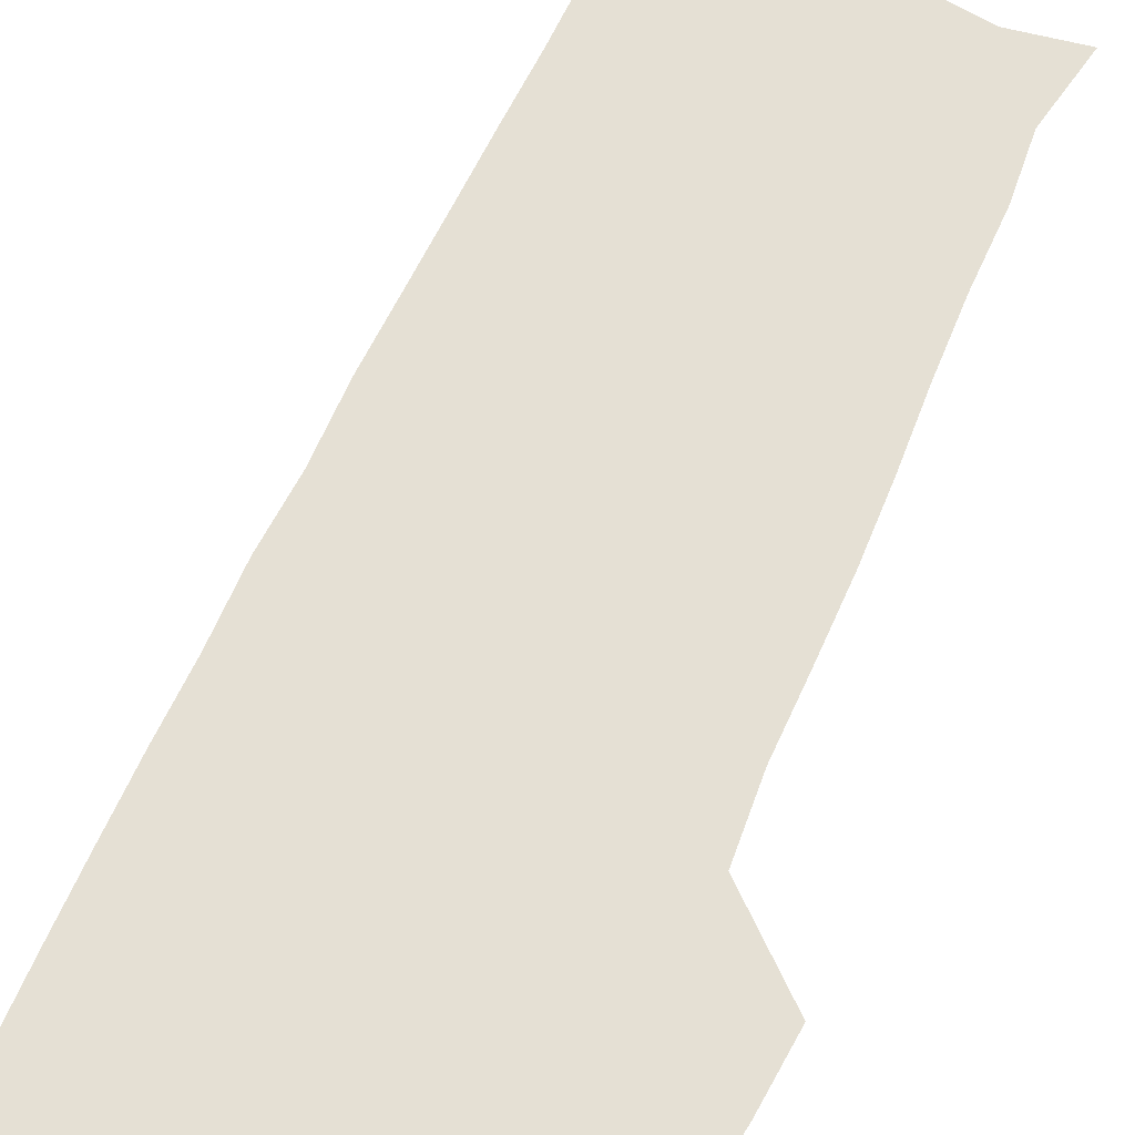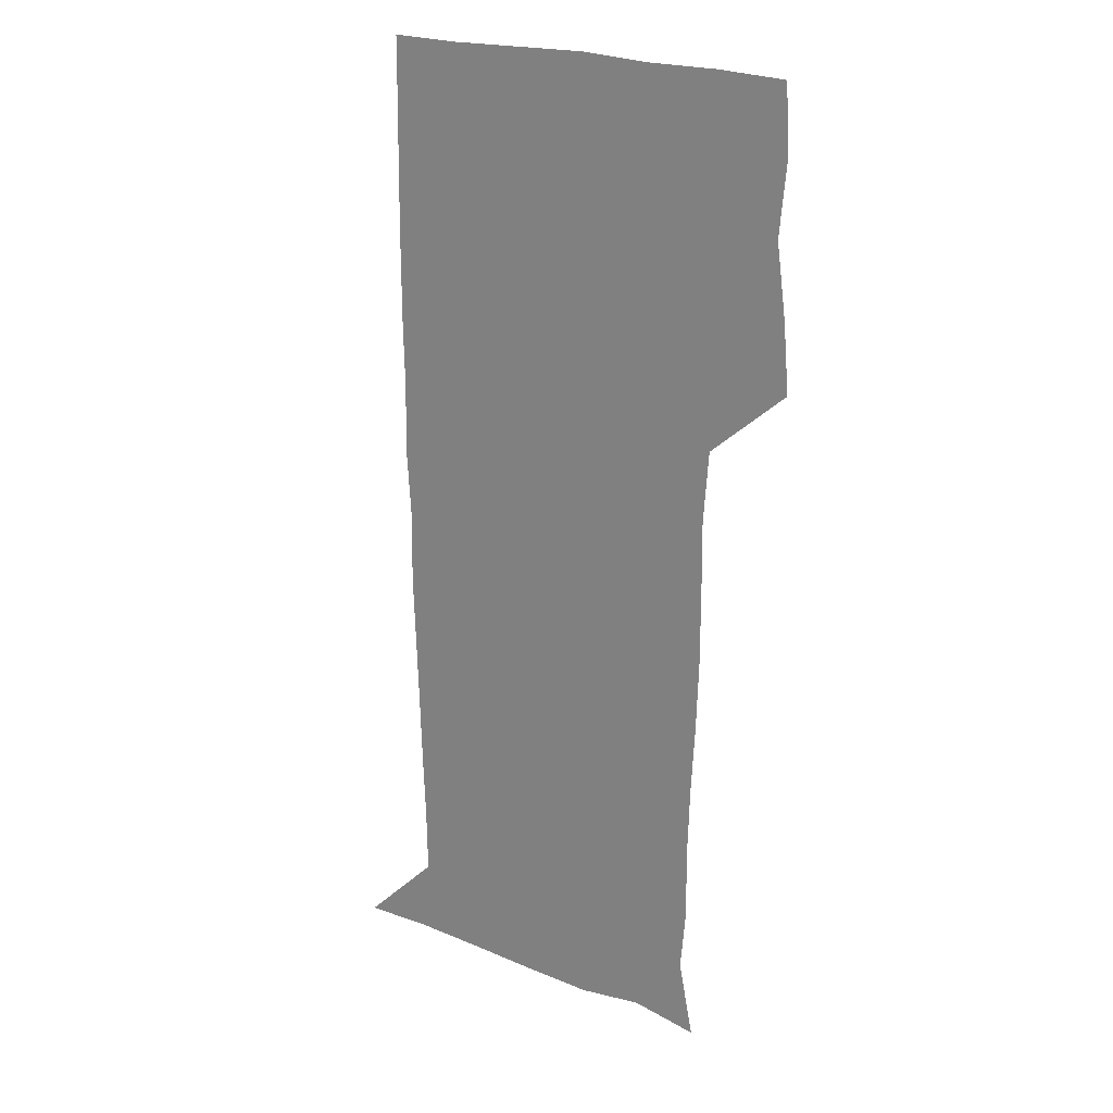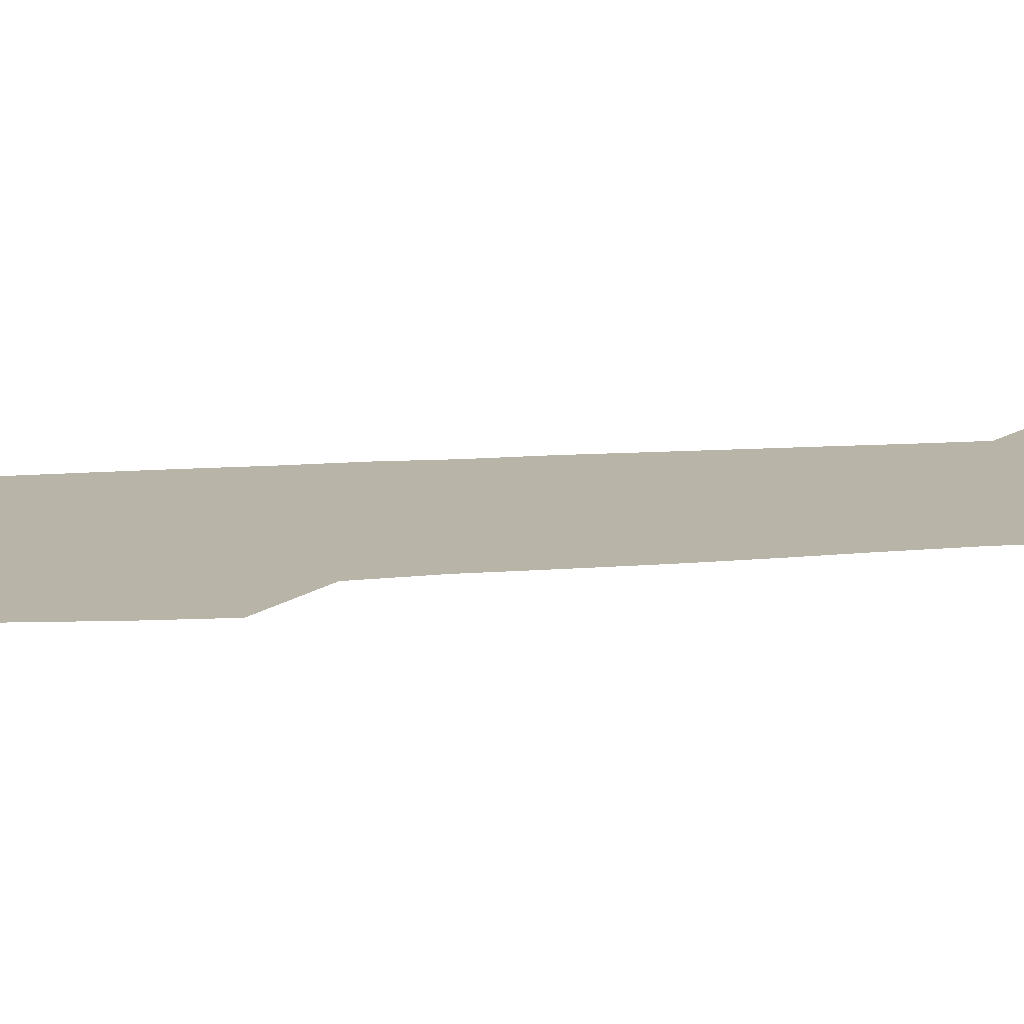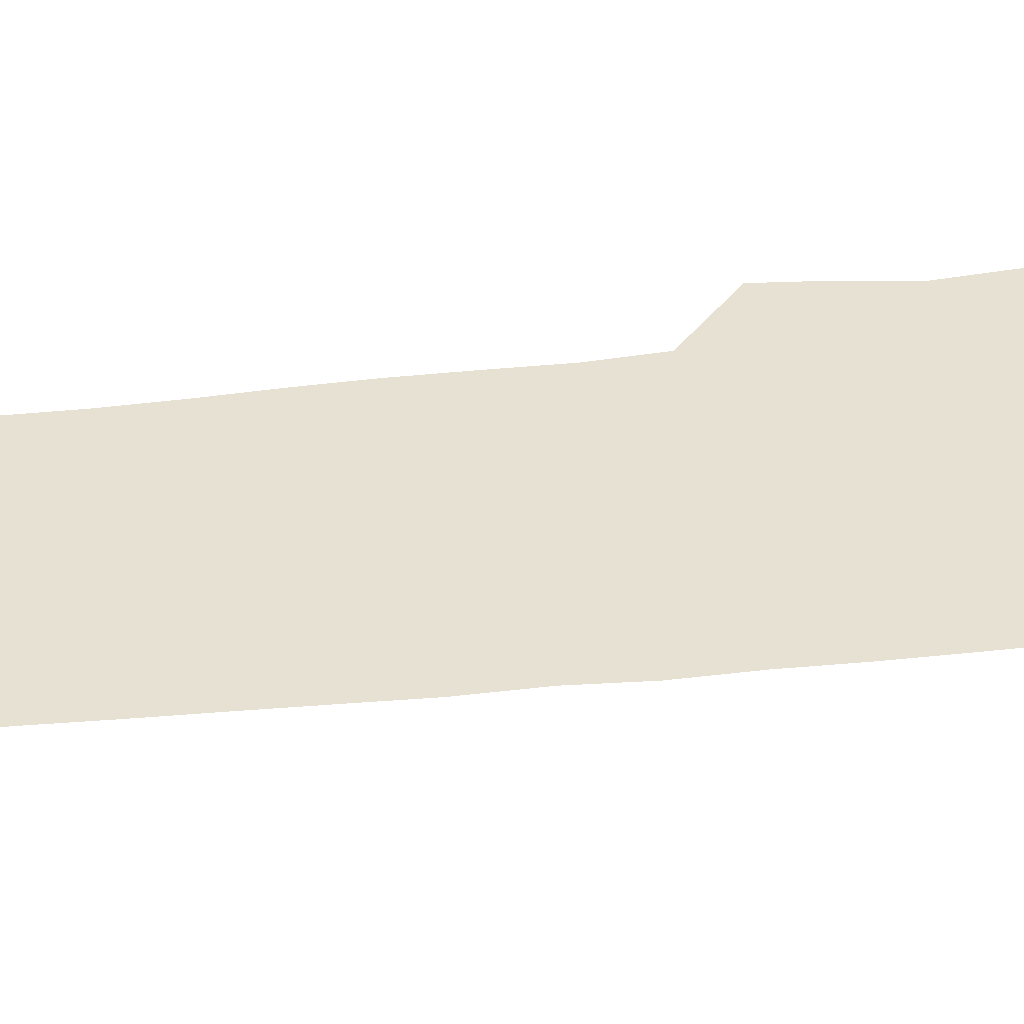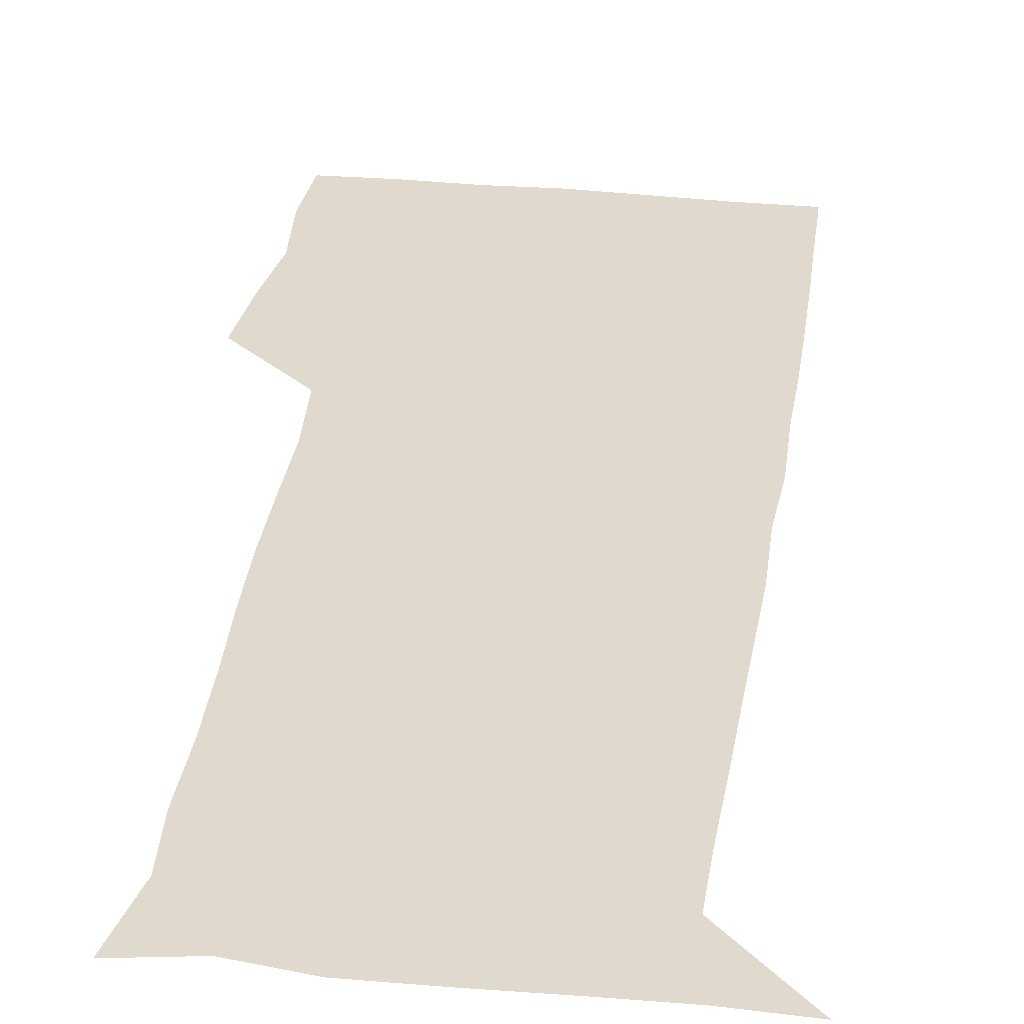
<metadata>
{"format":"obj","ext":"obj","renderer":"f3d","projection":"perspective","resolution":1024,"background":"white","views":[{"elev":65.3,"azim":-155.9,"up":"+Z"},{"elev":22.4,"azim":-146.3,"up":"+Y"},{"elev":13.0,"azim":-100.8,"up":"+Z"},{"elev":39.4,"azim":82.3,"up":"+Z"},{"elev":32.7,"azim":8.2,"up":"+Z"}]}
</metadata>
<code>
v 474.8 449.2 0
v 477.3 478.8 0
v 481.5 510.1 0
v 478.7 541 0
v 480.3 570 0
v 509.5 143.3 0
v 516 176.2 0
v 513.8 203.2 0
v 514.1 234.5 0
v 513.1 265.5 0
v 511.5 295.7 0
v 510.5 325.9 0
v 510.4 356.8 0
v 510.8 388.9 0
v 508.5 419.9 0
v 512.5 451.3 0
v 510.8 480.6 0
v 513.1 510.3 0
v 513 539.6 0
v 509.8 571.2 0
v 538.3 148.3 0
v 543.7 181.8 0
v 545.6 213.7 0
v 545 242.9 0
v 543.9 271.9 0
v 543.5 301.9 0
v 542.9 331.7 0
v 542.3 361.5 0
v 542 391.8 0
v 542.9 422.5 0
v 543.6 452.2 0
v 543.3 481.3 0
v 543.4 510.2 0
v 543.9 538.3 0
v 540.3 570.9 0
v 566.9 144.5 0
v 571.6 183.6 0
v 573.8 218.5 0
v 573.1 245.5 0
v 572.9 274.8 0
v 572.6 304.2 0
v 572.4 333.9 0
v 572.4 363.8 0
v 572.5 393.6 0
v 572.5 423.1 0
v 572.9 452.7 0
v 572.4 481.4 0
v 572.5 510.3 0
v 572.3 539.1 0
v 569.9 572.3 0
v 598.2 145.4 0
v 600.1 186.7 0
v 600.6 216.2 0
v 600.7 244.5 0
v 600.8 275.6 0
v 600.8 304.2 0
v 601 335.7 0
v 601 364.5 0
v 601.1 393.4 0
v 601.3 422.7 0
v 601.2 452.5 0
v 601.3 481.5 0
v 601.3 510.5 0
v 601.2 538.8 0
v 600.3 571.5 0
v 630.2 146.7 0
v 628.2 183.1 0
v 627.8 215 0
v 628.3 244.2 0
v 628.6 274 0
v 629.3 303.1 0
v 629.2 334 0
v 629.3 363.6 0
v 630 392.6 0
v 630.5 422.1 0
v 630.3 452 0
v 630.4 481.4 0
v 630.7 510.7 0
v 630.4 540.1 0
v 630.7 570.6 0
v 660.3 147.7 0
v 655.4 181.1 0
v 656 209.7 0
v 657.1 238.9 0
v 658.1 268.9 0
v 659.1 298.7 0
v 660.2 328.7 0
v 659.8 360.1 0
v 661.6 389.5 0
v 661.1 420.4 0
v 661.8 450.5 0
v 661.8 480.8 0
v 661.7 511 0
v 661.2 541 0
v 661 570.9 0
v 689.4 146.8 0
v 691 571 0
v 691 601 0
f 15 16 1
f 1 16 2
f 16 17 2
f 2 17 3
f 17 18 3
f 3 18 4
f 18 19 4
f 4 19 5
f 19 20 5
f 6 21 7
f 21 22 7
f 7 22 8
f 22 23 8
f 8 23 9
f 23 24 9
f 9 24 10
f 24 25 10
f 10 25 11
f 25 26 11
f 11 26 12
f 26 27 12
f 12 27 13
f 27 28 13
f 13 28 14
f 28 29 14
f 14 29 15
f 29 30 15
f 15 30 16
f 30 31 16
f 16 31 17
f 31 32 17
f 17 32 18
f 32 33 18
f 18 33 19
f 33 34 19
f 19 34 20
f 34 35 20
f 21 36 22
f 36 37 22
f 22 37 23
f 37 38 23
f 23 38 24
f 38 39 24
f 24 39 25
f 39 40 25
f 25 40 26
f 40 41 26
f 26 41 27
f 41 42 27
f 27 42 28
f 42 43 28
f 28 43 29
f 43 44 29
f 29 44 30
f 44 45 30
f 30 45 31
f 45 46 31
f 31 46 32
f 46 47 32
f 32 47 33
f 47 48 33
f 33 48 34
f 48 49 34
f 34 49 35
f 49 50 35
f 36 51 37
f 51 52 37
f 37 52 38
f 52 53 38
f 38 53 39
f 53 54 39
f 39 54 40
f 54 55 40
f 40 55 41
f 55 56 41
f 41 56 42
f 56 57 42
f 42 57 43
f 57 58 43
f 43 58 44
f 58 59 44
f 44 59 45
f 59 60 45
f 45 60 46
f 60 61 46
f 46 61 47
f 61 62 47
f 47 62 48
f 62 63 48
f 48 63 49
f 63 64 49
f 49 64 50
f 64 65 50
f 51 66 52
f 66 67 52
f 52 67 53
f 67 68 53
f 53 68 54
f 68 69 54
f 54 69 55
f 69 70 55
f 55 70 56
f 70 71 56
f 56 71 57
f 71 72 57
f 57 72 58
f 72 73 58
f 58 73 59
f 73 74 59
f 59 74 60
f 74 75 60
f 60 75 61
f 75 76 61
f 61 76 62
f 76 77 62
f 62 77 63
f 77 78 63
f 63 78 64
f 78 79 64
f 64 79 65
f 79 80 65
f 66 81 67
f 81 82 67
f 67 82 68
f 82 83 68
f 68 83 69
f 83 84 69
f 69 84 70
f 84 85 70
f 70 85 71
f 85 86 71
f 71 86 72
f 86 87 72
f 72 87 73
f 87 88 73
f 73 88 74
f 88 89 74
f 74 89 75
f 89 90 75
f 75 90 76
f 90 91 76
f 76 91 77
f 91 92 77
f 77 92 78
f 92 93 78
f 78 93 79
f 93 94 79
f 79 94 80
f 94 95 80
f 81 96 82

</code>
